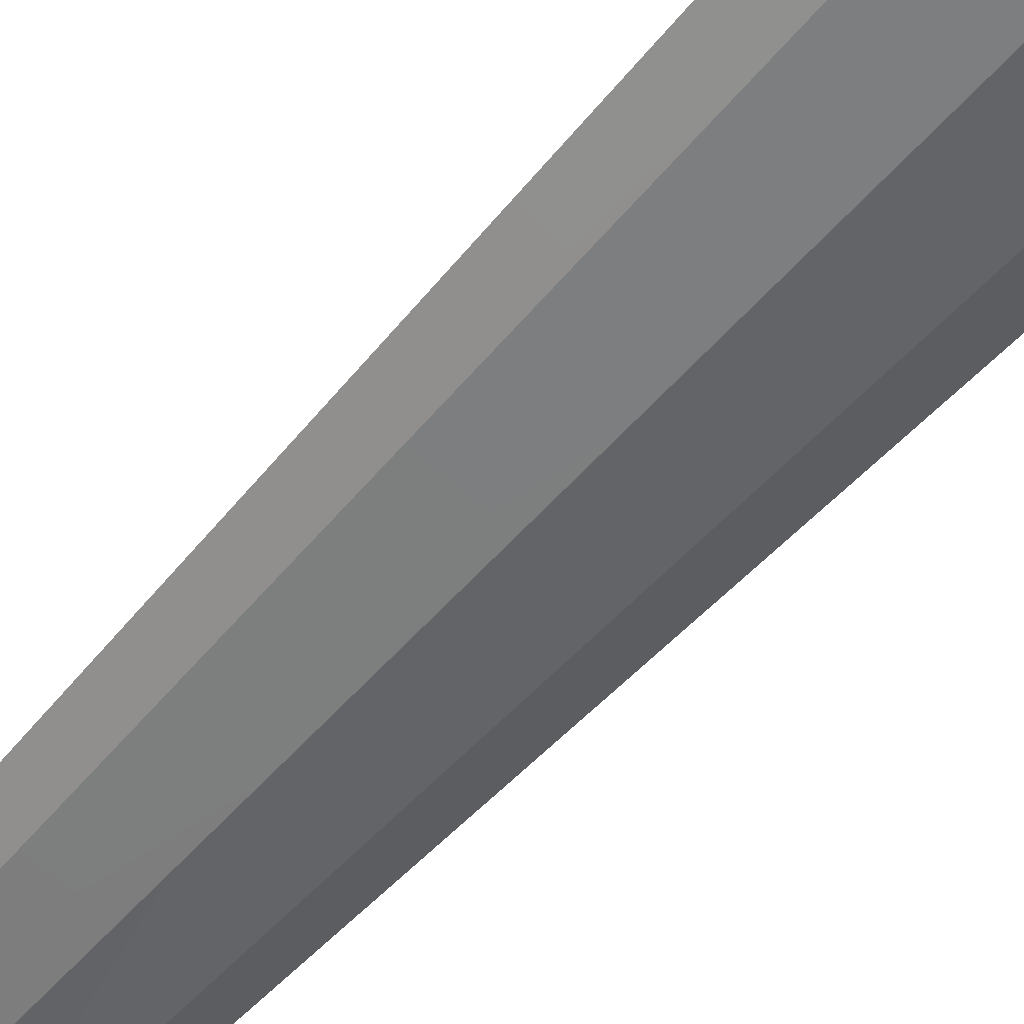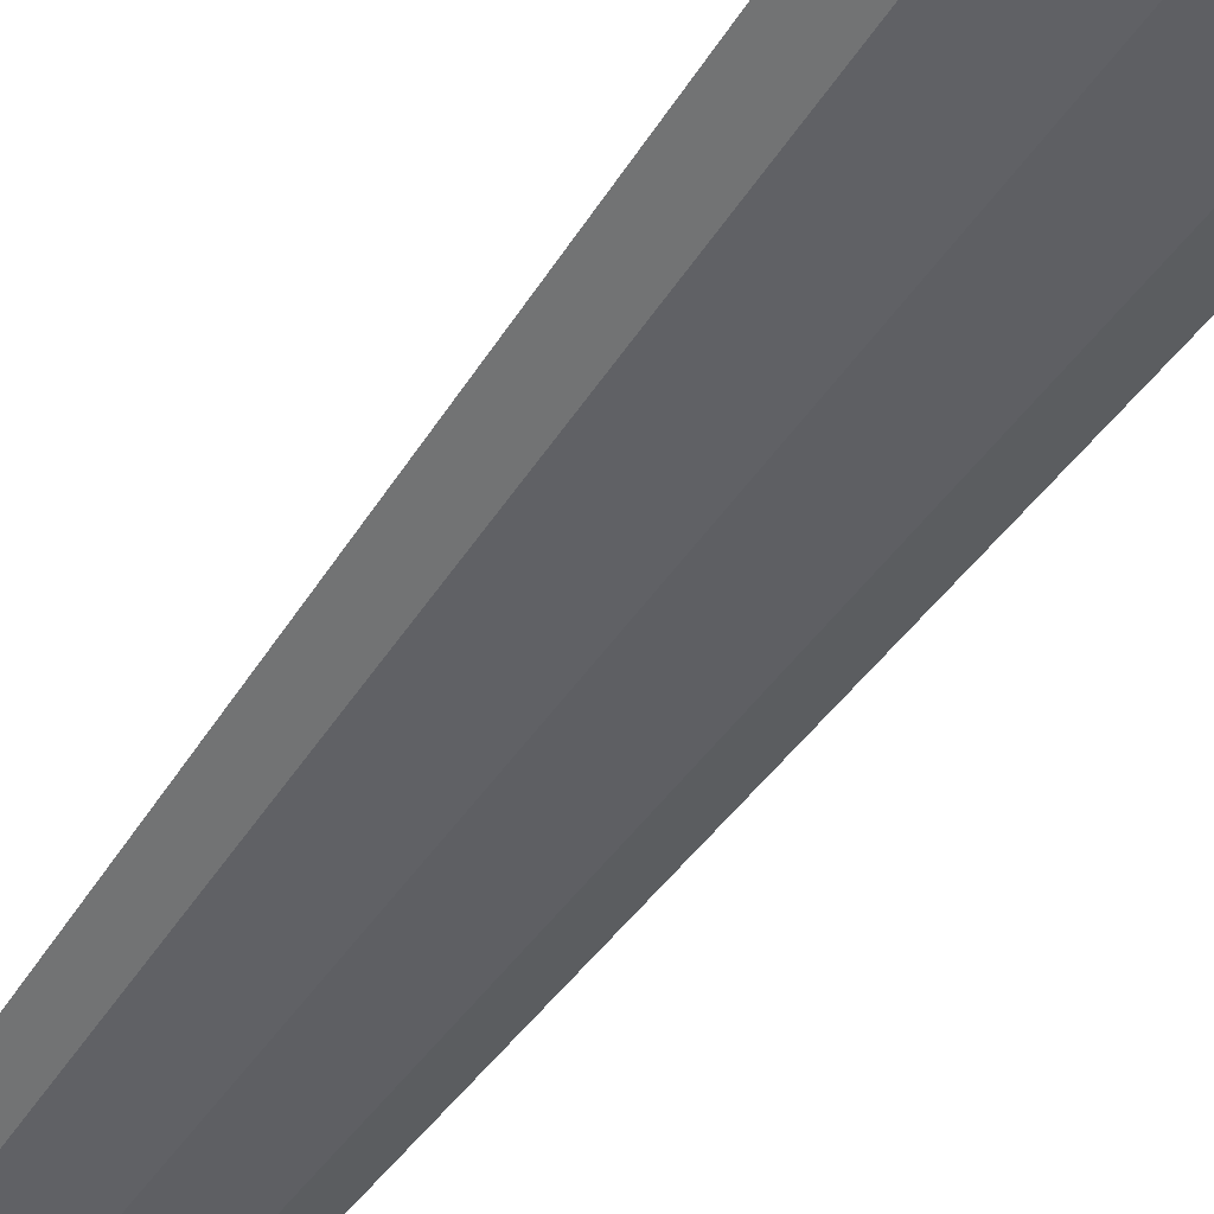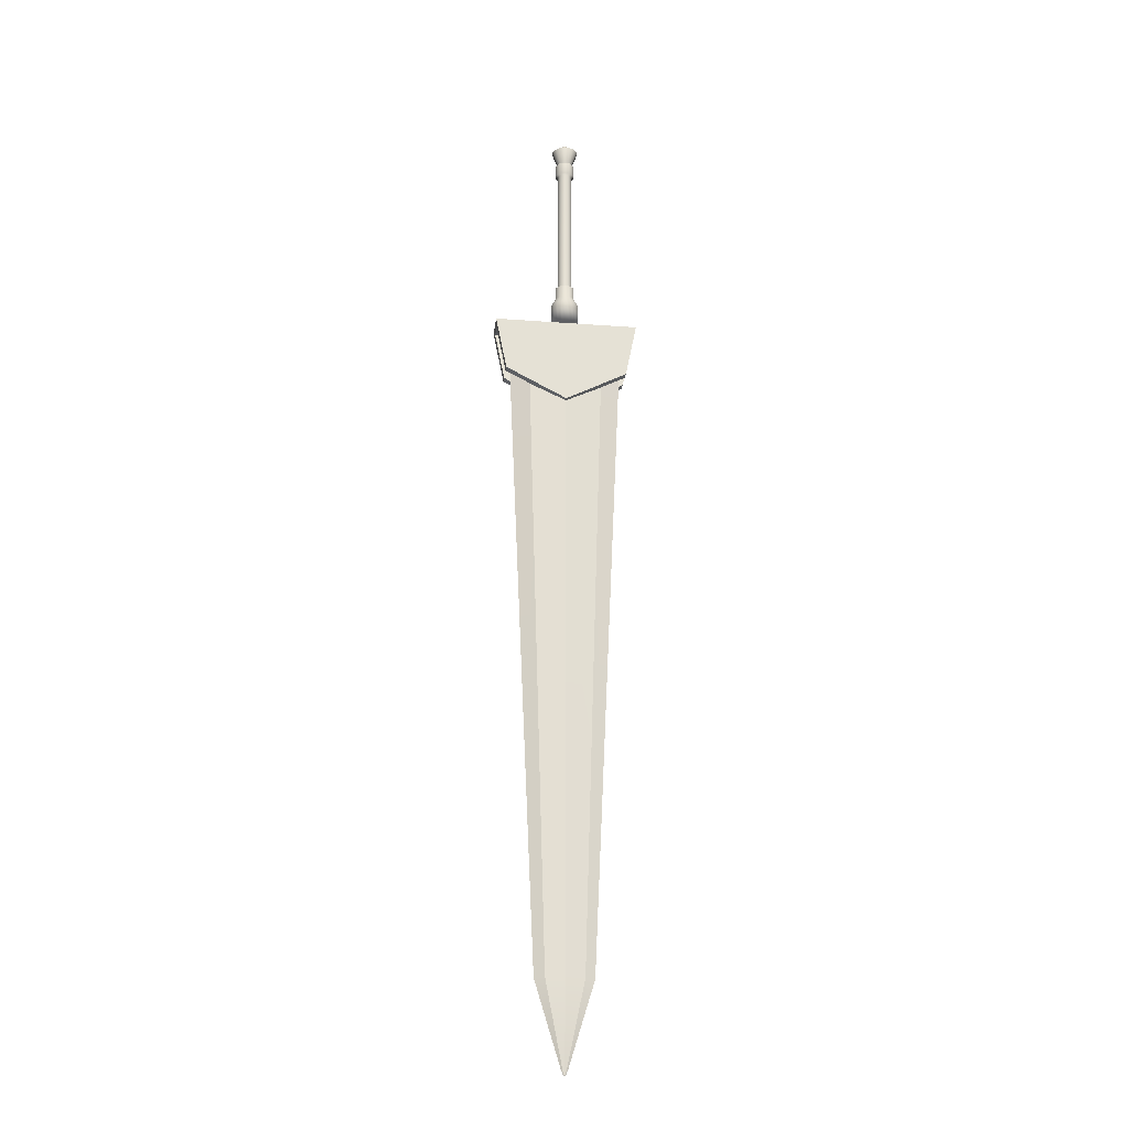
<metadata>
{"format":"obj","ext":"obj","renderer":"f3d","projection":"perspective","resolution":1024,"background":"white","views":[{"elev":-55.7,"azim":139.8,"up":"+Z"},{"elev":-47.3,"azim":148.0,"up":"+Z"},{"elev":-24.0,"azim":-7.0,"up":"+Y"}]}
</metadata>
<code>
v 0.6885 7.55 0.1332
v 0 7.55 0.2068
v 0 -4.443 0.1541
v 0.3281 -4.443 0.09923
v 0.6885 7.55 -0.1332
v 0 7.55 -0.2068
v 0 7.55 0
v 1.049 7.55 0
v 0.3281 -4.443 -0.09923
v 0 -4.443 -0.1541
v 0.01356 -5.953 -0.007059
v 0.02703 -5.953 -0
v 0 -5.988 -0
v 0 -5.974 -0.005321
v 0.5 -4.443 0
v -0.6885 7.55 -0.1332
v -0.3281 -4.443 -0.09923
v -0.5 -4.443 0
v -1.049 7.55 0
v -0.02703 -5.953 -0
v -0.01356 -5.953 -0.007059
v -0.6885 7.55 0.1332
v -0.3281 -4.443 0.09923
v 0.01356 -5.953 0.007059
v 0 -5.974 0.005321
v -0.01356 -5.953 0.007059
v 0 -5.893 -0.01563
v 0.03224 -5.893 -0.01414
v 0.05427 -5.893 0
v -0.03224 -5.893 -0.01414
v -0.05427 -5.893 0
v 0.03224 -5.893 0.01414
v 0 -5.893 0.01563
v -0.03224 -5.893 0.01414
v 0.2454 8.081 -0.07973
v 0.2454 7.565 -0.07973
v 0.2087 7.565 -0.1517
v 0.2087 8.081 -0.1517
v 0.1517 7.565 -0.2087
v 0.1517 8.081 -0.2087
v 0.07973 7.565 -0.2454
v 0.07973 8.081 -0.2454
v 0 7.565 -0.258
v 0 8.081 -0.258
v -0.07973 7.565 -0.2454
v -0.07973 8.081 -0.2454
v -0.1517 7.565 -0.2087
v -0.1517 8.081 -0.2087
v -0.2087 7.565 -0.1517
v -0.2087 8.081 -0.1517
v -0.2454 7.565 -0.07973
v -0.2454 8.081 -0.07973
v -0.258 7.565 0
v -0.258 8.081 0
v -0.2454 7.565 0.07973
v -0.2454 8.081 0.07973
v -0.2087 7.565 0.1517
v -0.2087 8.081 0.1517
v -0.1517 7.565 0.2087
v -0.1517 8.081 0.2087
v -0.07973 7.565 0.2454
v -0.07973 8.081 0.2454
v -0 7.565 0.258
v -0 8.081 0.258
v 0.07973 7.565 0.2454
v 0.07973 8.081 0.2454
v 0.1517 7.565 0.2087
v 0.1517 8.081 0.2087
v 0.2087 7.565 0.1517
v 0.2087 8.081 0.1517
v 0.2454 7.565 0.07973
v 0.2454 8.081 0.07973
v 0.258 7.565 0
v 0.258 8.081 0
v 0.06931 11.67 2e-06
v 0.06591 11.67 -0.02141
v 0.05607 11.67 -0.04074
v 0.04074 11.67 -0.05607
v 0.02142 11.67 -0.06591
v -0 11.67 -0.0693
v -0.02142 11.67 -0.06591
v -0.04074 11.67 -0.05607
v -0.05607 11.67 -0.04074
v -0.06591 11.67 -0.02141
v -0.06931 11.67 2e-06
v -0.06591 11.67 0.02142
v -0.05607 11.67 0.04074
v -0.04074 11.67 0.05607
v -0.02142 11.67 0.06592
v -0 11.67 0.06931
v 0.02142 11.67 0.06592
v 0.04074 11.67 0.05607
v 0.05607 11.67 0.04074
v 0.06591 11.67 0.02142
v 0.1657 8.233 -0.05385
v 0.141 8.233 -0.1024
v 0.1024 8.233 -0.141
v 0.05385 8.233 -0.1657
v -0 8.233 -0.1743
v -0.05385 8.233 -0.1657
v -0.1024 8.233 -0.141
v -0.141 8.233 -0.1024
v -0.1657 8.233 -0.05385
v -0.1743 8.233 -0
v -0.1657 8.233 0.05385
v -0.141 8.233 0.1024
v -0.1024 8.233 0.141
v -0.05385 8.233 0.1657
v -0 8.233 0.1743
v 0.05385 8.233 0.1657
v 0.1024 8.233 0.141
v 0.141 8.233 0.1024
v 0.1657 8.233 0.05385
v 0.1743 8.233 -0
v 0.1657 8.459 -0.05385
v 0.141 8.459 -0.1024
v 0.1024 8.459 -0.141
v 0.05385 8.459 -0.1657
v -0 8.459 -0.1743
v -0.05385 8.459 -0.1657
v -0.1024 8.459 -0.141
v -0.141 8.459 -0.1024
v -0.1657 8.459 -0.05385
v -0.1743 8.459 -0
v -0.1657 8.459 0.05385
v -0.141 8.459 0.1024
v -0.1024 8.459 0.141
v -0.05385 8.459 0.1657
v -0 8.459 0.1743
v 0.05385 8.459 0.1657
v 0.1024 8.459 0.141
v 0.141 8.459 0.1024
v 0.1657 8.459 0.05385
v 0.1743 8.459 -0
v 0.1217 8.472 -0.03953
v 0.1035 8.472 -0.07519
v 0.07519 8.472 -0.1035
v 0.03953 8.472 -0.1217
v -0 8.472 -0.1279
v -0.03953 8.472 -0.1217
v -0.07519 8.472 -0.1035
v -0.1035 8.472 -0.07519
v -0.1217 8.472 -0.03953
v -0.1279 8.472 -0
v -0.1217 8.472 0.03953
v -0.1035 8.472 0.07519
v -0.07519 8.472 0.1035
v -0.03953 8.472 0.1217
v -0 8.472 0.1279
v 0.03953 8.472 0.1217
v 0.07519 8.472 0.1035
v 0.1035 8.472 0.07519
v 0.1217 8.472 0.03953
v 0.1279 8.472 -0
v 0.1217 10.97 -0.03953
v 0.1035 10.97 -0.07519
v 0.07519 10.97 -0.1035
v 0.03953 10.97 -0.1217
v -0 10.97 -0.1279
v -0.03953 10.97 -0.1217
v -0.07519 10.97 -0.1035
v -0.1035 10.97 -0.07519
v -0.1217 10.97 -0.03953
v -0.1279 10.97 2e-06
v -0.1217 10.97 0.03953
v -0.1035 10.97 0.0752
v -0.07519 10.97 0.1035
v -0.03953 10.97 0.1217
v -0 10.97 0.1279
v 0.03953 10.97 0.1217
v 0.07519 10.97 0.1035
v 0.1035 10.97 0.0752
v 0.1217 10.97 0.03953
v 0.1279 10.97 2e-06
v 0.1654 10.99 -0.05374
v 0.1407 10.99 -0.1022
v 0.1022 10.99 -0.1407
v 0.05374 10.99 -0.1654
v -0 10.99 -0.1739
v -0.05374 10.99 -0.1654
v -0.1022 10.99 -0.1407
v -0.1407 10.99 -0.1022
v -0.1654 10.99 -0.05374
v -0.1739 10.99 2e-06
v -0.1654 10.99 0.05374
v -0.1407 10.99 0.1022
v -0.1022 10.99 0.1407
v -0.05374 10.99 0.1654
v -0 10.99 0.1739
v 0.05374 10.99 0.1654
v 0.1022 10.99 0.1407
v 0.1407 10.99 0.1022
v 0.1654 10.99 0.05374
v 0.1739 10.99 2e-06
v 0.1654 11.22 -0.05374
v 0.1407 11.22 -0.1022
v 0.1022 11.22 -0.1407
v 0.05374 11.22 -0.1654
v -0 11.22 -0.1739
v -0.05374 11.22 -0.1654
v -0.1022 11.22 -0.1407
v -0.1407 11.22 -0.1022
v -0.1654 11.22 -0.05374
v -0.1739 11.22 2e-06
v -0.1654 11.22 0.05374
v -0.1407 11.22 0.1022
v -0.1022 11.22 0.1407
v -0.05374 11.22 0.1654
v -0 11.22 0.1739
v 0.05374 11.22 0.1654
v 0.1022 11.22 0.1407
v 0.1407 11.22 0.1022
v 0.1654 11.22 0.05374
v 0.1739 11.22 2e-06
v 0.1257 11.24 -0.04086
v 0.107 11.24 -0.07771
v 0.07772 11.24 -0.107
v 0.04086 11.24 -0.1257
v -0 11.24 -0.1322
v -0.04086 11.24 -0.1257
v -0.07772 11.24 -0.107
v -0.107 11.24 -0.07771
v -0.1257 11.24 -0.04086
v -0.1322 11.24 2e-06
v -0.1257 11.24 0.04086
v -0.107 11.24 0.07772
v -0.07772 11.24 0.107
v -0.04086 11.24 0.1257
v -0 11.24 0.1322
v 0.04086 11.24 0.1257
v 0.07772 11.24 0.107
v 0.107 11.24 0.07772
v 0.1257 11.24 0.04086
v 0.1322 11.24 2e-06
v 0.225 11.53 -0.07309
v 0.1914 11.53 -0.139
v 0.139 11.53 -0.1914
v 0.0731 11.53 -0.225
v -0 11.53 -0.2365
v -0.0731 11.53 -0.225
v -0.139 11.53 -0.1914
v -0.1914 11.53 -0.139
v -0.225 11.53 -0.07309
v -0.2365 11.53 3e-06
v -0.225 11.53 0.0731
v -0.1914 11.53 0.139
v -0.139 11.53 0.1914
v -0.0731 11.53 0.225
v -0 11.53 0.2365
v 0.0731 11.53 0.225
v 0.139 11.53 0.1914
v 0.1914 11.53 0.139
v 0.225 11.53 0.0731
v 0.2365 11.53 3e-06
v -1.297 7.588 0.2782
v -1.277 7.488 0.2782
v -0 7.488 0.2782
v -0 7.588 0.2782
v 1.277 7.488 0.2782
v 1.297 7.588 0.2782
v -0 7.588 -0.2782
v -0 7.488 -0.2782
v -1.277 7.488 -0.2782
v -1.297 7.588 -0.2782
v 1.297 7.588 -0.2782
v 1.277 7.488 -0.2782
v 1.297 7.588 0.1391
v 1.277 7.488 0.1391
v 1.277 7.488 -0.1391
v 1.297 7.588 -0.1391
v -0 7.588 0.1391
v -0 7.588 -0.1391
v -1.297 7.588 0.1391
v -1.297 7.588 -0.1391
v -1.277 7.488 0.1391
v -1.277 7.488 -0.1391
v -1.099 6.588 0.2782
v -1.099 6.588 0.1391
v -0 6.01 0.1391
v -0 6.01 0.2782
v 1.099 6.588 0.1391
v 1.099 6.588 0.2782
v -0 6.01 -0.1391
v -0 6.01 -0.2782
v 1.099 6.588 -0.2782
v 1.099 6.588 -0.1391
v -1.099 6.588 -0.1391
v -1.099 6.588 -0.2782
v 0 7.488 0.1391
v 0 7.488 -0.1391
g pCube1
f 1 2 3
f 3 4 1
f 5 6 7
f 7 8 5
f 9 10 6
f 6 5 9
f 11 12 13
f 13 14 11
f 5 8 15
f 15 9 5
f 16 17 18
f 18 19 16
f 20 21 14
f 14 13 20
f 17 16 6
f 6 10 17
f 16 19 7
f 7 6 16
f 22 23 3
f 3 2 22
f 19 22 2
f 2 7 19
f 1 8 7
f 7 2 1
f 1 4 15
f 15 8 1
f 24 25 13
f 13 12 24
f 26 20 13
f 13 25 26
f 22 19 18
f 18 23 22
f 27 10 9
f 9 28 27
f 28 9 15
f 15 29 28
f 30 17 10
f 10 27 30
f 31 18 17
f 17 30 31
f 29 15 4
f 4 32 29
f 32 4 3
f 3 33 32
f 33 3 23
f 23 34 33
f 34 23 18
f 18 31 34
f 14 27 28
f 28 11 14
f 11 28 29
f 29 12 11
f 21 30 27
f 27 14 21
f 20 31 30
f 30 21 20
f 12 29 32
f 32 24 12
f 24 32 33
f 33 25 24
f 25 33 34
f 34 26 25
f 26 34 31
f 31 20 26
g pCylinder1
f 35 36 37
f 37 38 35
f 38 37 39
f 39 40 38
f 40 39 41
f 41 42 40
f 42 41 43
f 43 44 42
f 44 43 45
f 45 46 44
f 46 45 47
f 47 48 46
f 48 47 49
f 49 50 48
f 50 49 51
f 51 52 50
f 52 51 53
f 53 54 52
f 54 53 55
f 55 56 54
f 56 55 57
f 57 58 56
f 58 57 59
f 59 60 58
f 60 59 61
f 61 62 60
f 62 61 63
f 63 64 62
f 64 63 65
f 65 66 64
f 66 65 67
f 67 68 66
f 68 67 69
f 69 70 68
f 70 69 71
f 71 72 70
f 72 71 73
f 73 74 72
f 74 73 36
f 36 35 74
f 37 36 73
f 37 73 71
f 37 71 69
f 37 69 67
f 37 67 65
f 37 65 63
f 37 63 61
f 37 61 59
f 37 59 57
f 37 57 55
f 37 55 53
f 37 53 51
f 37 51 49
f 37 49 47
f 37 47 45
f 37 45 43
f 37 43 41
f 41 39 37
f 75 76 77
f 75 77 78
f 75 78 79
f 75 79 80
f 75 80 81
f 75 81 82
f 75 82 83
f 75 83 84
f 75 84 85
f 75 85 86
f 75 86 87
f 75 87 88
f 75 88 89
f 75 89 90
f 75 90 91
f 75 91 92
f 75 92 93
f 93 94 75
f 95 35 38
f 38 96 95
f 96 38 40
f 40 97 96
f 97 40 42
f 42 98 97
f 98 42 44
f 44 99 98
f 99 44 46
f 46 100 99
f 100 46 48
f 48 101 100
f 101 48 50
f 50 102 101
f 102 50 52
f 52 103 102
f 103 52 54
f 54 104 103
f 104 54 56
f 56 105 104
f 105 56 58
f 58 106 105
f 106 58 60
f 60 107 106
f 107 60 62
f 62 108 107
f 108 62 64
f 64 109 108
f 109 64 66
f 66 110 109
f 110 66 68
f 68 111 110
f 111 68 70
f 70 112 111
f 112 70 72
f 72 113 112
f 113 72 74
f 74 114 113
f 114 74 35
f 35 95 114
f 115 95 96
f 96 116 115
f 116 96 97
f 97 117 116
f 117 97 98
f 98 118 117
f 118 98 99
f 99 119 118
f 119 99 100
f 100 120 119
f 120 100 101
f 101 121 120
f 121 101 102
f 102 122 121
f 122 102 103
f 103 123 122
f 123 103 104
f 104 124 123
f 124 104 105
f 105 125 124
f 125 105 106
f 106 126 125
f 126 106 107
f 107 127 126
f 127 107 108
f 108 128 127
f 128 108 109
f 109 129 128
f 129 109 110
f 110 130 129
f 130 110 111
f 111 131 130
f 131 111 112
f 112 132 131
f 132 112 113
f 113 133 132
f 133 113 114
f 114 134 133
f 134 114 95
f 95 115 134
f 135 115 116
f 116 136 135
f 136 116 117
f 117 137 136
f 137 117 118
f 118 138 137
f 138 118 119
f 119 139 138
f 139 119 120
f 120 140 139
f 140 120 121
f 121 141 140
f 141 121 122
f 122 142 141
f 142 122 123
f 123 143 142
f 143 123 124
f 124 144 143
f 144 124 125
f 125 145 144
f 145 125 126
f 126 146 145
f 146 126 127
f 127 147 146
f 147 127 128
f 128 148 147
f 148 128 129
f 129 149 148
f 149 129 130
f 130 150 149
f 150 130 131
f 131 151 150
f 151 131 132
f 132 152 151
f 152 132 133
f 133 153 152
f 153 133 134
f 134 154 153
f 154 134 115
f 115 135 154
f 155 135 136
f 136 156 155
f 156 136 137
f 137 157 156
f 157 137 138
f 138 158 157
f 158 138 139
f 139 159 158
f 159 139 140
f 140 160 159
f 160 140 141
f 141 161 160
f 161 141 142
f 142 162 161
f 162 142 143
f 143 163 162
f 163 143 144
f 144 164 163
f 164 144 145
f 145 165 164
f 165 145 146
f 146 166 165
f 166 146 147
f 147 167 166
f 167 147 148
f 148 168 167
f 168 148 149
f 149 169 168
f 169 149 150
f 150 170 169
f 170 150 151
f 151 171 170
f 171 151 152
f 152 172 171
f 172 152 153
f 153 173 172
f 173 153 154
f 154 174 173
f 174 154 135
f 135 155 174
f 175 155 156
f 156 176 175
f 176 156 157
f 157 177 176
f 177 157 158
f 158 178 177
f 178 158 159
f 159 179 178
f 179 159 160
f 160 180 179
f 180 160 161
f 161 181 180
f 181 161 162
f 162 182 181
f 182 162 163
f 163 183 182
f 183 163 164
f 164 184 183
f 184 164 165
f 165 185 184
f 185 165 166
f 166 186 185
f 186 166 167
f 167 187 186
f 187 167 168
f 168 188 187
f 188 168 169
f 169 189 188
f 189 169 170
f 170 190 189
f 190 170 171
f 171 191 190
f 191 171 172
f 172 192 191
f 192 172 173
f 173 193 192
f 193 173 174
f 174 194 193
f 194 174 155
f 155 175 194
f 195 175 176
f 176 196 195
f 196 176 177
f 177 197 196
f 197 177 178
f 178 198 197
f 198 178 179
f 179 199 198
f 199 179 180
f 180 200 199
f 200 180 181
f 181 201 200
f 201 181 182
f 182 202 201
f 202 182 183
f 183 203 202
f 203 183 184
f 184 204 203
f 204 184 185
f 185 205 204
f 205 185 186
f 186 206 205
f 206 186 187
f 187 207 206
f 207 187 188
f 188 208 207
f 208 188 189
f 189 209 208
f 209 189 190
f 190 210 209
f 210 190 191
f 191 211 210
f 211 191 192
f 192 212 211
f 212 192 193
f 193 213 212
f 213 193 194
f 194 214 213
f 214 194 175
f 175 195 214
f 215 195 196
f 196 216 215
f 216 196 197
f 197 217 216
f 217 197 198
f 198 218 217
f 218 198 199
f 199 219 218
f 219 199 200
f 200 220 219
f 220 200 201
f 201 221 220
f 221 201 202
f 202 222 221
f 222 202 203
f 203 223 222
f 223 203 204
f 204 224 223
f 224 204 205
f 205 225 224
f 225 205 206
f 206 226 225
f 226 206 207
f 207 227 226
f 227 207 208
f 208 228 227
f 228 208 209
f 209 229 228
f 229 209 210
f 210 230 229
f 230 210 211
f 211 231 230
f 231 211 212
f 212 232 231
f 232 212 213
f 213 233 232
f 233 213 214
f 214 234 233
f 234 214 195
f 195 215 234
f 235 215 216
f 216 236 235
f 236 216 217
f 217 237 236
f 237 217 218
f 218 238 237
f 238 218 219
f 219 239 238
f 239 219 220
f 220 240 239
f 240 220 221
f 221 241 240
f 241 221 222
f 222 242 241
f 242 222 223
f 223 243 242
f 243 223 224
f 224 244 243
f 244 224 225
f 225 245 244
f 245 225 226
f 226 246 245
f 246 226 227
f 227 247 246
f 247 227 228
f 228 248 247
f 248 228 229
f 229 249 248
f 249 229 230
f 230 250 249
f 250 230 231
f 231 251 250
f 251 231 232
f 232 252 251
f 252 232 233
f 233 253 252
f 253 233 234
f 234 254 253
f 254 234 215
f 215 235 254
f 76 235 236
f 236 77 76
f 77 236 237
f 237 78 77
f 78 237 238
f 238 79 78
f 79 238 239
f 239 80 79
f 80 239 240
f 240 81 80
f 81 240 241
f 241 82 81
f 82 241 242
f 242 83 82
f 83 242 243
f 243 84 83
f 84 243 244
f 244 85 84
f 85 244 245
f 245 86 85
f 86 245 246
f 246 87 86
f 87 246 247
f 247 88 87
f 88 247 248
f 248 89 88
f 89 248 249
f 249 90 89
f 90 249 250
f 250 91 90
f 91 250 251
f 251 92 91
f 92 251 252
f 252 93 92
f 93 252 253
f 253 94 93
f 94 253 254
f 254 75 94
f 75 254 235
f 235 76 75
g polySurface3
f 255 256 257
f 257 258 255
f 258 257 259
f 259 260 258
f 261 262 263
f 263 264 261
f 265 266 262
f 262 261 265
f 267 268 269
f 269 270 267
f 271 267 270
f 270 272 271
f 273 271 272
f 272 274 273
f 275 273 274
f 274 276 275
f 277 278 279
f 279 280 277
f 258 271 273
f 273 255 258
f 255 273 275
f 275 256 255
f 280 279 281
f 281 282 280
f 260 259 268
f 268 267 260
f 260 267 271
f 271 258 260
f 283 284 285
f 285 286 283
f 270 269 266
f 266 265 270
f 270 265 261
f 261 272 270
f 272 261 264
f 264 274 272
f 274 264 263
f 263 276 274
f 287 288 284
f 284 283 287
f 284 288 263
f 263 262 284
f 287 276 263
f 263 288 287
f 277 256 275
f 275 278 277
f 256 277 280
f 280 257 256
f 257 280 282
f 282 259 257
f 282 281 268
f 268 259 282
f 286 285 266
f 266 269 286
f 285 284 262
f 262 266 285
f 289 279 278
f 278 275 289
f 290 283 286
f 286 269 290
f 289 275 276
f 276 290 289
f 290 269 268
f 268 289 290
f 281 279 289
f 289 268 281
f 287 283 290
f 290 276 287

</code>
